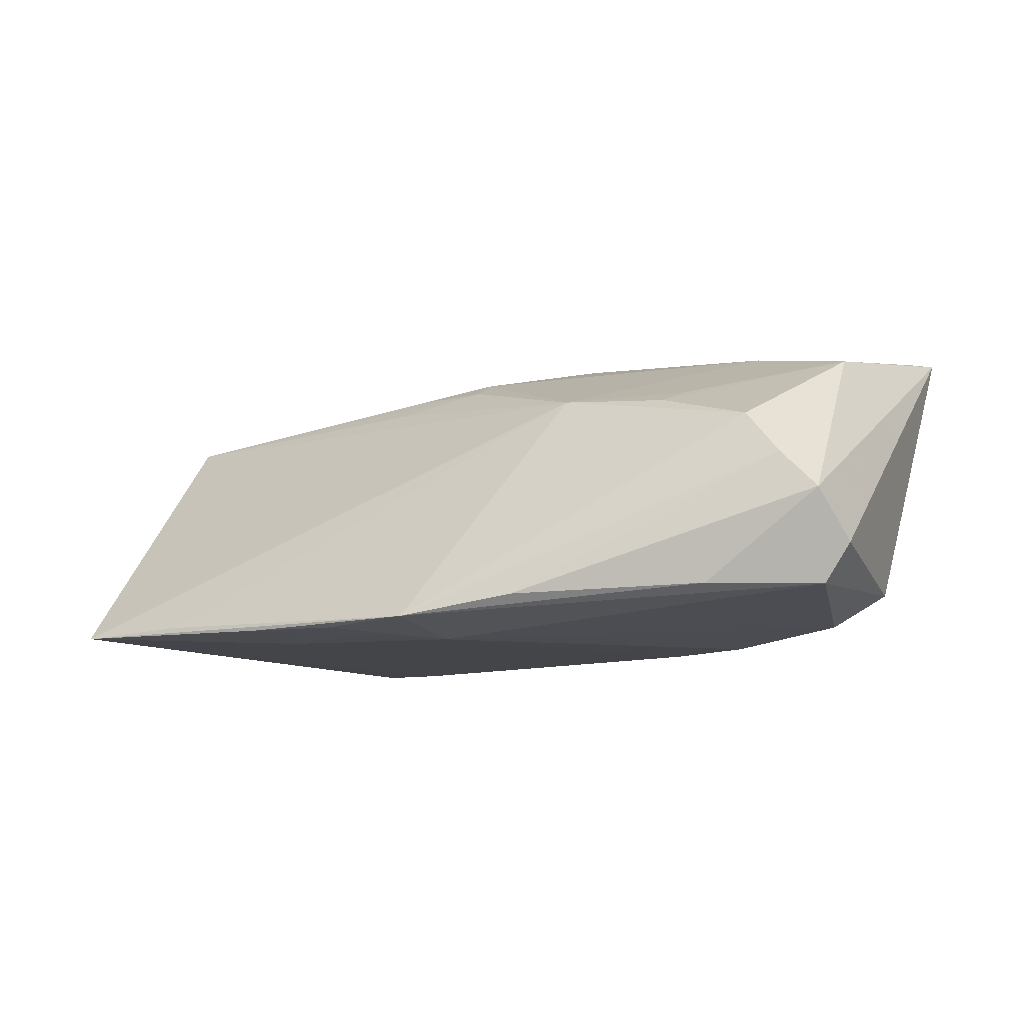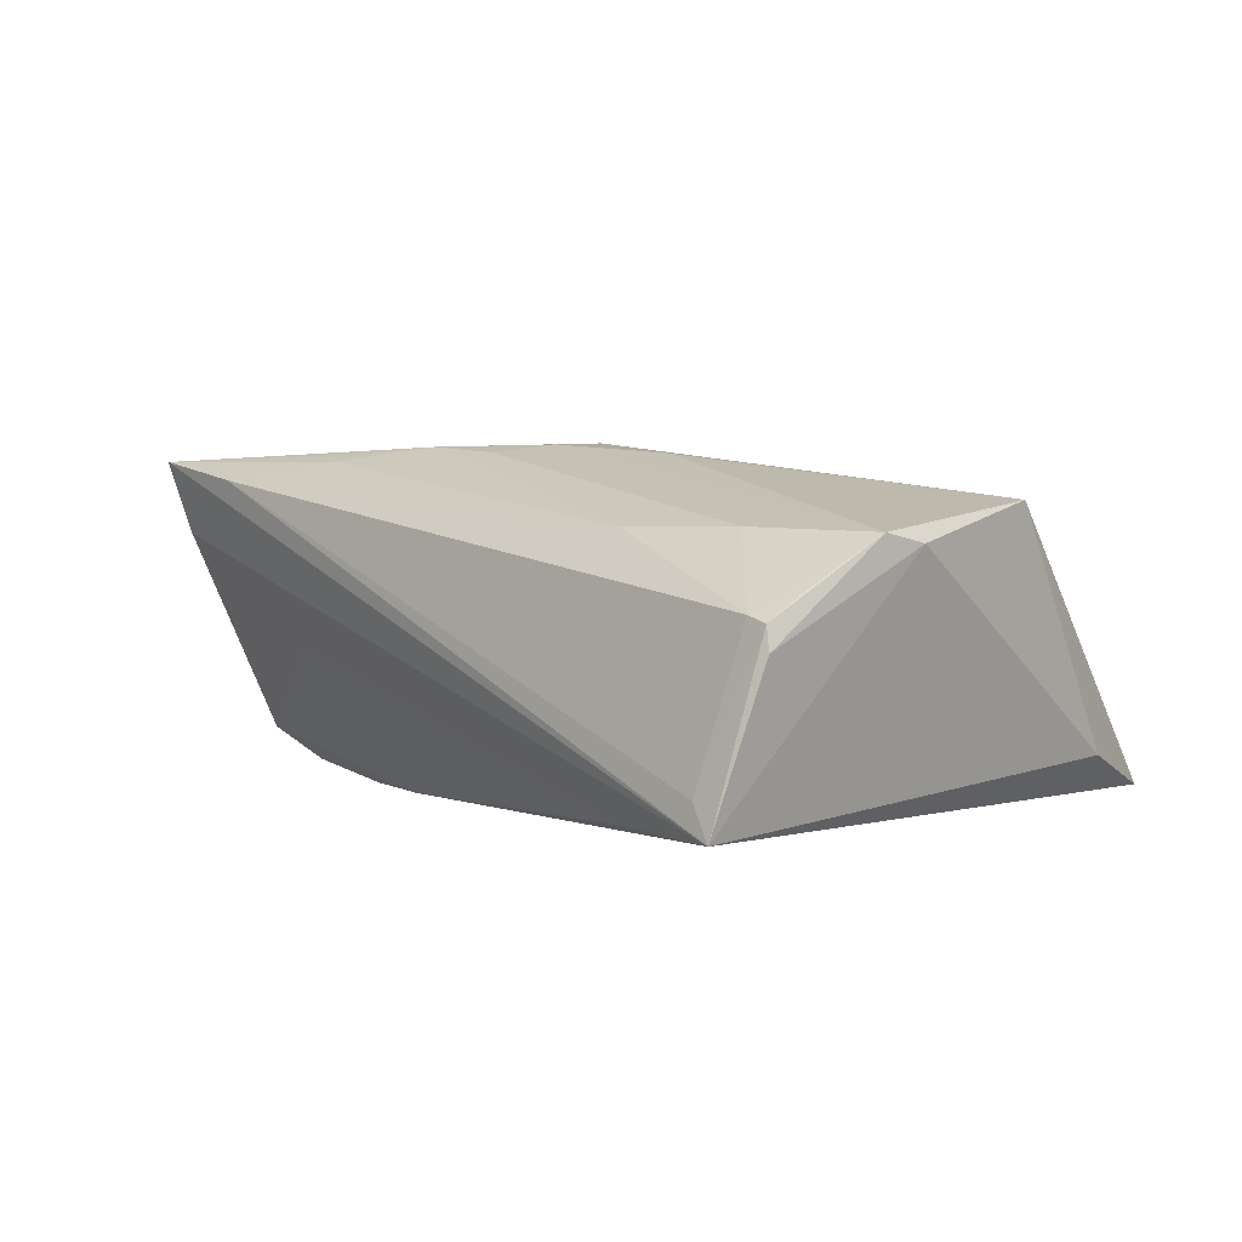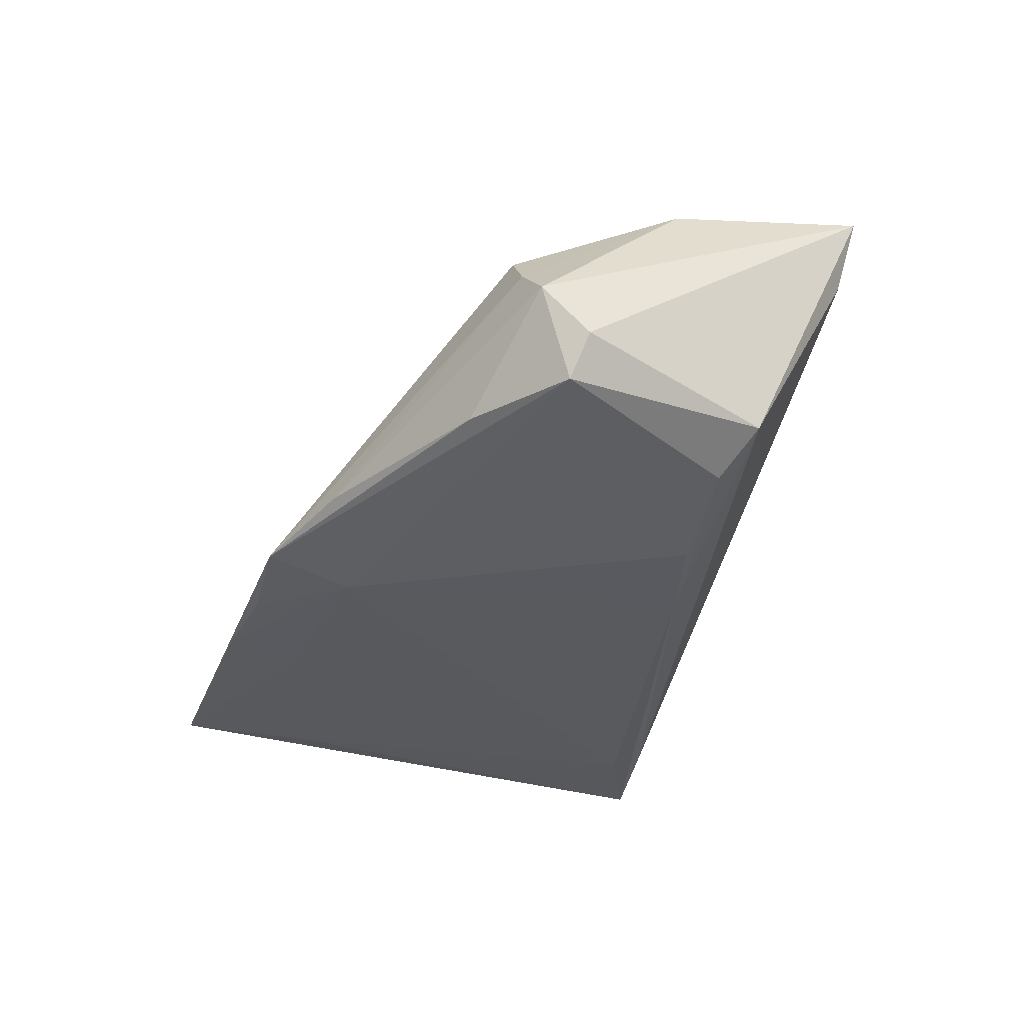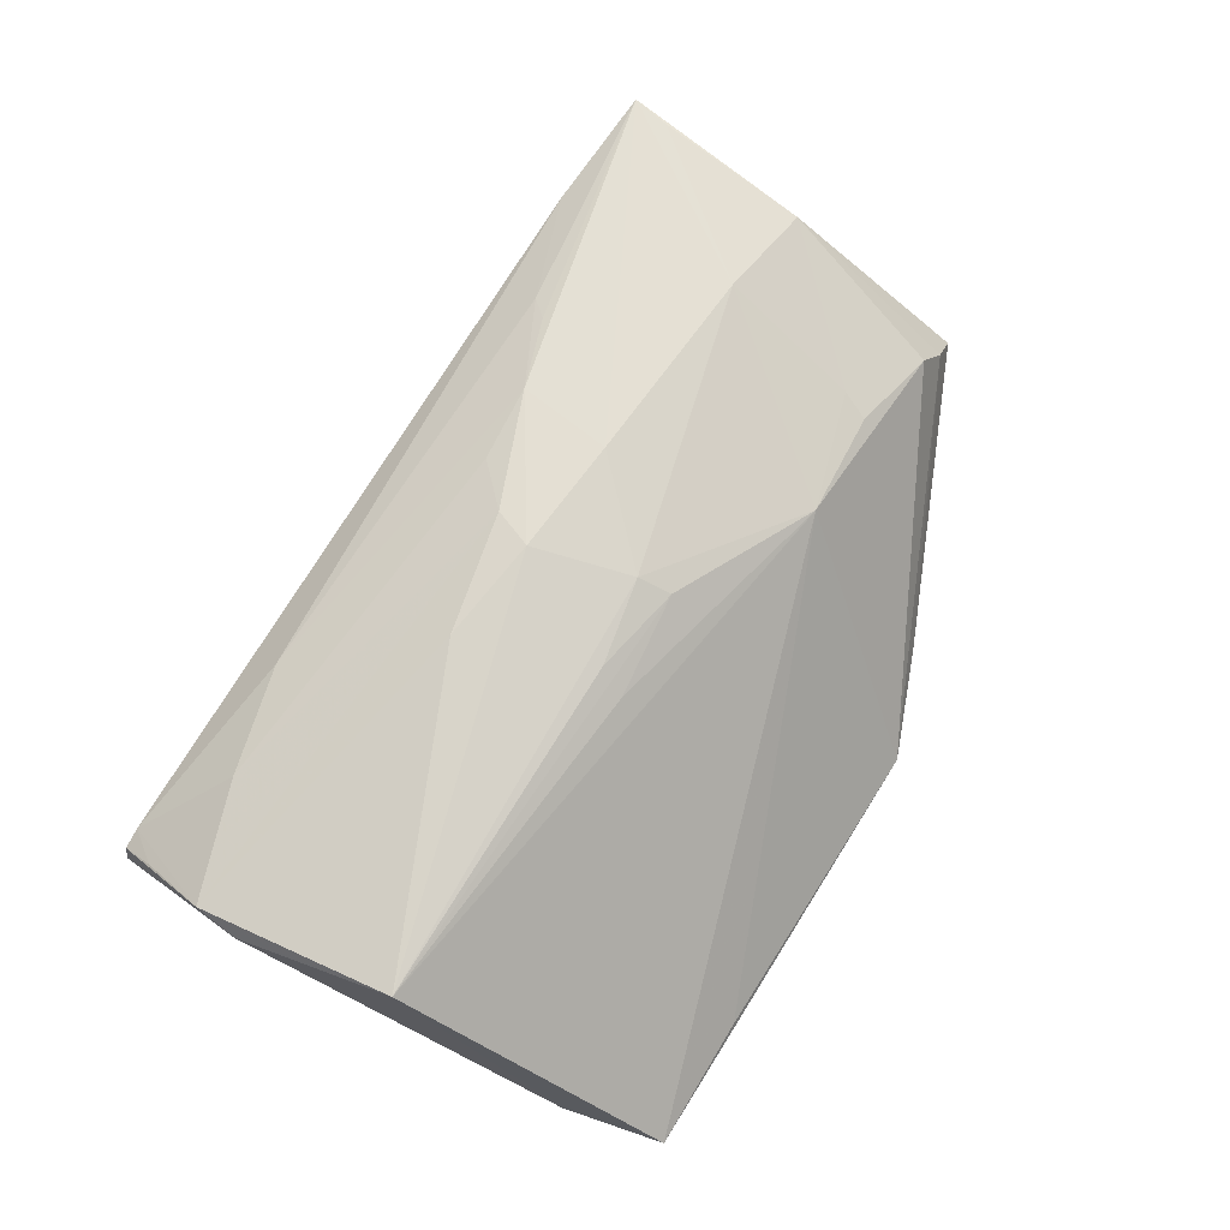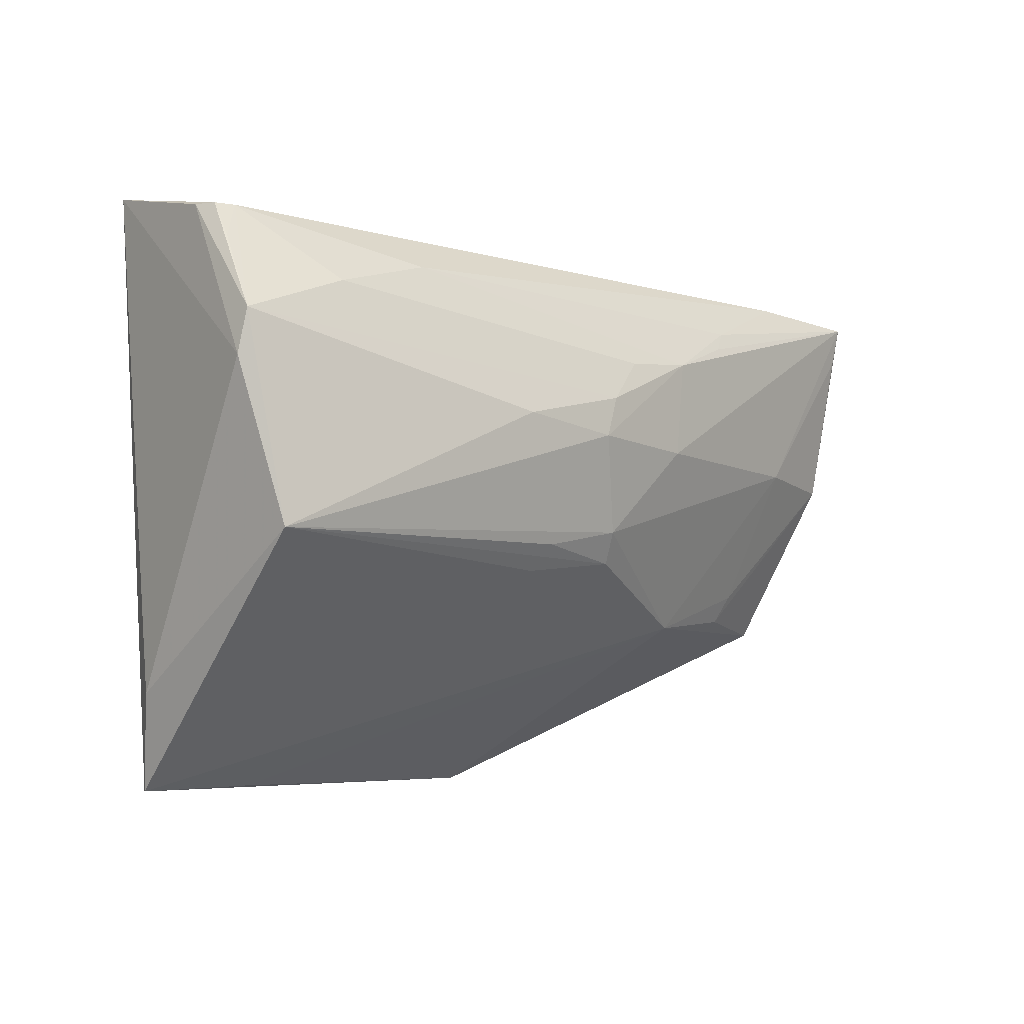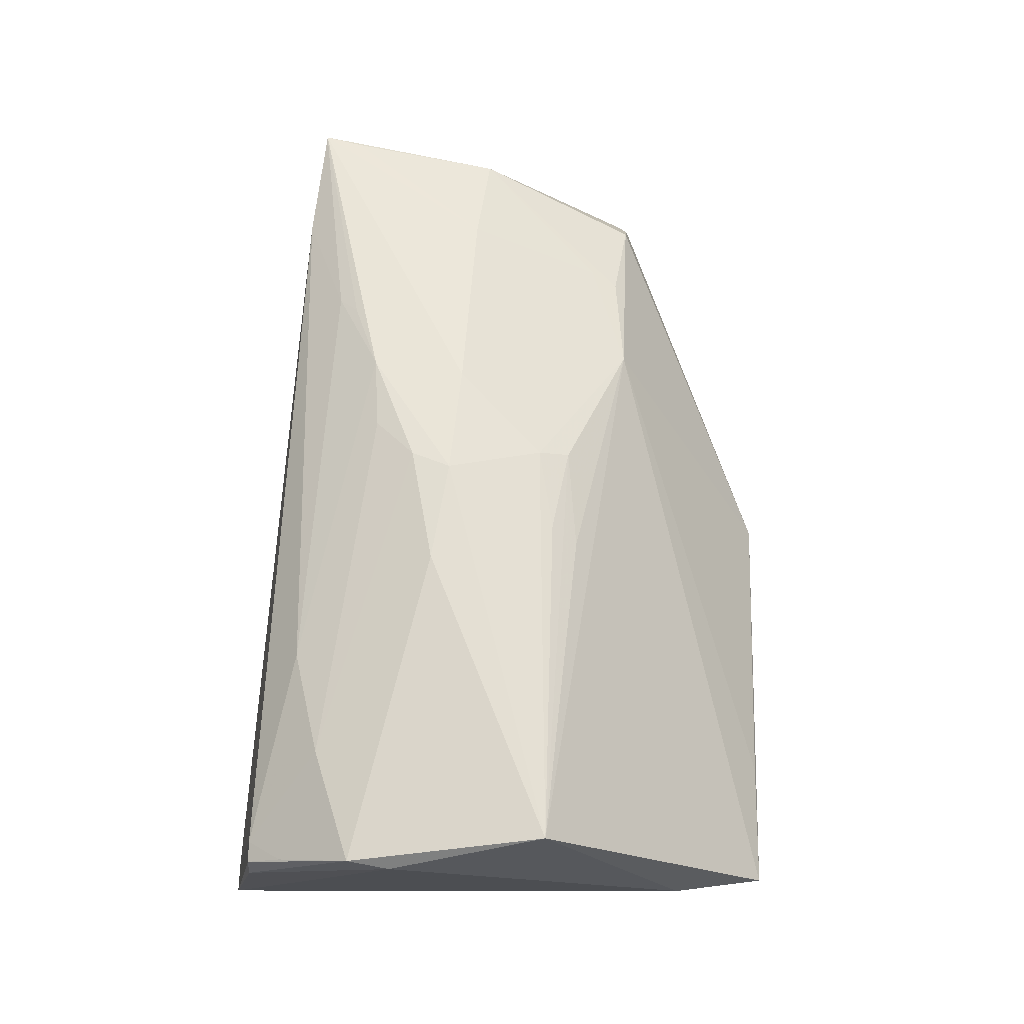
<metadata>
{"format":"obj","ext":"obj","renderer":"f3d","projection":"perspective","resolution":1024,"background":"white","views":[{"elev":-8.8,"azim":35.4,"up":"+Z"},{"elev":0.8,"azim":-132.7,"up":"+Z"},{"elev":-30.6,"azim":71.3,"up":"+Z"},{"elev":66.7,"azim":-58.1,"up":"+Z"},{"elev":-5.2,"azim":-50.3,"up":"+Y"},{"elev":58.8,"azim":-87.8,"up":"+Z"}]}
</metadata>
<code>
v -0.05478 0.009456 0.0107
v 0.003743 0.01461 0.02169
v 0.03105 0.009959 -0.01738
v 0.05277 -0.0194 0.003555
v -0.05431 0.0147 0.01169
v -0.0519 -0.009647 0.01543
v 0.01309 0.01547 0.02268
v 0.03834 0.00285 0.0209
v 0.03673 -0.01399 0.01371
v 0.0524 0.01046 -0.01138
v 0.0444 -0.02307 -0.01221
v -0.003381 0.004549 0.02281
v -0.02683 0.0234 0.0126
v 0.01061 -0.03925 -0.01559
v 0.01917 0.01341 -0.01765
v 0.01145 0.00362 0.02287
v 0.0007764 -0.007263 0.02029
v -0.02856 -0.03902 -0.01495
v -0.001855 -0.03822 -0.01626
v -0.03318 0.02933 -0.01638
v -0.04805 -0.0276 -0.01163
v -0.04573 0.03171 -0.01308
v 0.05165 0.001652 0.01872
v -0.01435 -0.03048 -0.01721
v 0.05121 0.02384 0.01331
v -0.0523 0.02381 0.006054
v 0.009504 -0.02851 -0.01765
v 0.02156 -0.01868 0.01341
v 0.04634 0.007693 -0.01537
v 0.0562 -0.0149 -0.01234
v 0.03544 -0.01741 0.01224
v 0.05291 0.02087 0.02168
v -0.01615 0.006271 0.02107
v 0.04806 -0.01897 0.008838
v -0.04831 0.03222 -0.01704
v -0.001373 0.00952 0.02256
v 0.03876 0.02684 0.01939
v -0.01091 -0.01252 0.0164
v -0.04929 0.02816 0.003994
v -0.01374 -0.03918 -0.01611
v -0.03403 0.02545 -0.01765
v 0.0282 0.02289 -0.0004259
v -0.05169 0.02812 0.003206
v 0.05373 0.02567 0.0222
v 0.001774 -0.01112 0.01838
v 0.02222 0.01885 0.02213
v -0.04465 -0.03925 -0.01565
v 0.02346 -0.03407 -0.0132
v 0.02443 0.02128 0.02122
v -0.0097 -0.009299 0.01879
v 0.0589 -0.01337 -0.007346
v -0.05215 0.02823 0.0004668
v -0.04246 -0.0219 -0.01641
v -0.04021 0.01974 0.01244
v 0.05746 -0.01865 -0.001112
f 21 35 47
f 47 6 21
f 5 6 33
f 33 6 12
f 28 6 47
f 28 14 34
f 35 21 1
f 1 6 5
f 1 21 6
f 47 14 18
f 18 28 47
f 14 28 18
f 27 24 41
f 40 14 47
f 47 24 40
f 40 24 27
f 52 1 5
f 35 1 52
f 44 25 35
f 44 55 51
f 54 39 5
f 34 14 4
f 6 45 50
f 6 28 38
f 38 45 6
f 28 45 38
f 31 28 34
f 17 45 28
f 17 50 45
f 12 6 17
f 6 50 17
f 3 27 15
f 27 41 15
f 15 41 35
f 53 24 47
f 53 41 24
f 47 35 53
f 35 41 53
f 19 27 14
f 14 40 19
f 19 40 27
f 5 39 26
f 35 52 43
f 43 26 39
f 43 52 5
f 5 26 43
f 35 43 22
f 22 43 39
f 39 54 13
f 54 7 13
f 55 44 23
f 34 4 23
f 23 4 55
f 23 31 34
f 14 11 48
f 48 11 55
f 48 4 14
f 55 4 48
f 14 27 30
f 30 11 14
f 51 55 30
f 55 11 30
f 20 15 35
f 35 25 20
f 25 42 20
f 10 42 25
f 10 20 42
f 15 20 10
f 10 44 51
f 25 44 10
f 51 30 10
f 37 22 39
f 37 44 35
f 35 22 37
f 39 13 37
f 36 33 12
f 12 7 36
f 5 33 36
f 36 54 5
f 49 13 7
f 44 37 49
f 49 37 13
f 28 31 9
f 31 23 9
f 8 17 28
f 28 9 8
f 8 9 23
f 29 27 3
f 29 30 27
f 29 10 30
f 3 15 29
f 15 10 29
f 2 7 54
f 54 36 2
f 2 36 7
f 46 7 44
f 44 49 46
f 46 49 7
f 12 17 16
f 17 8 16
f 16 8 44
f 16 7 12
f 44 7 16
f 32 23 44
f 44 8 32
f 32 8 23

</code>
